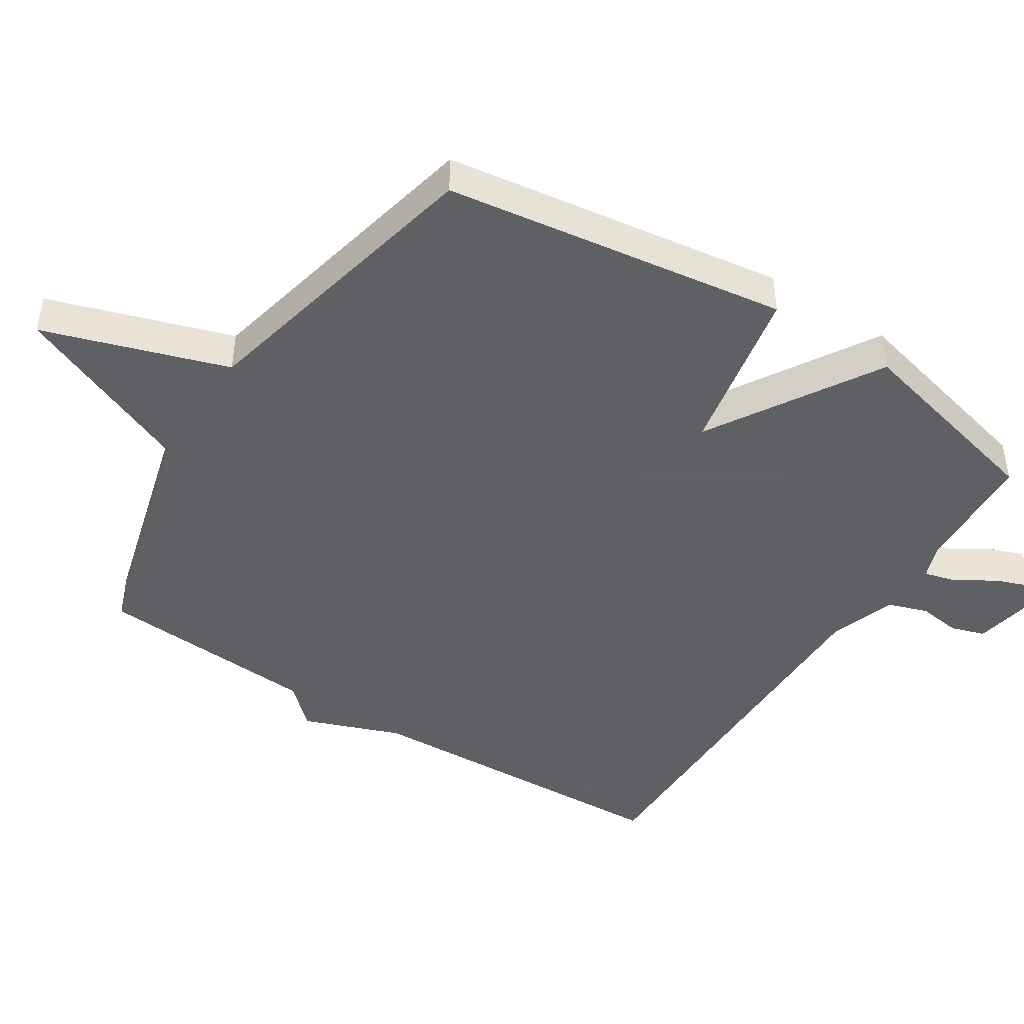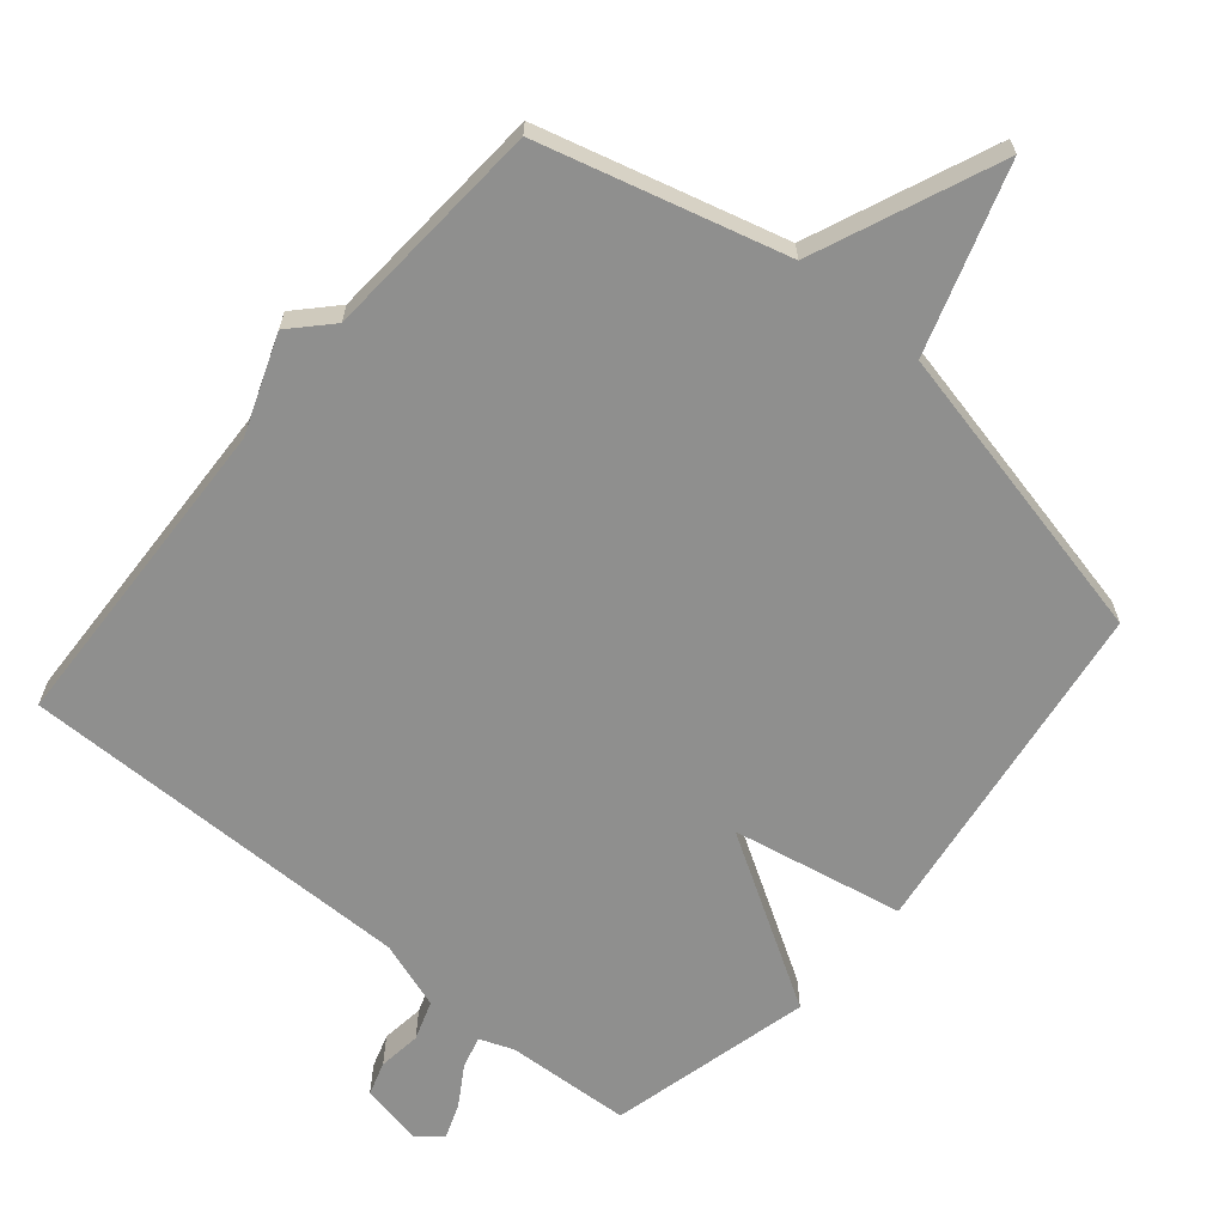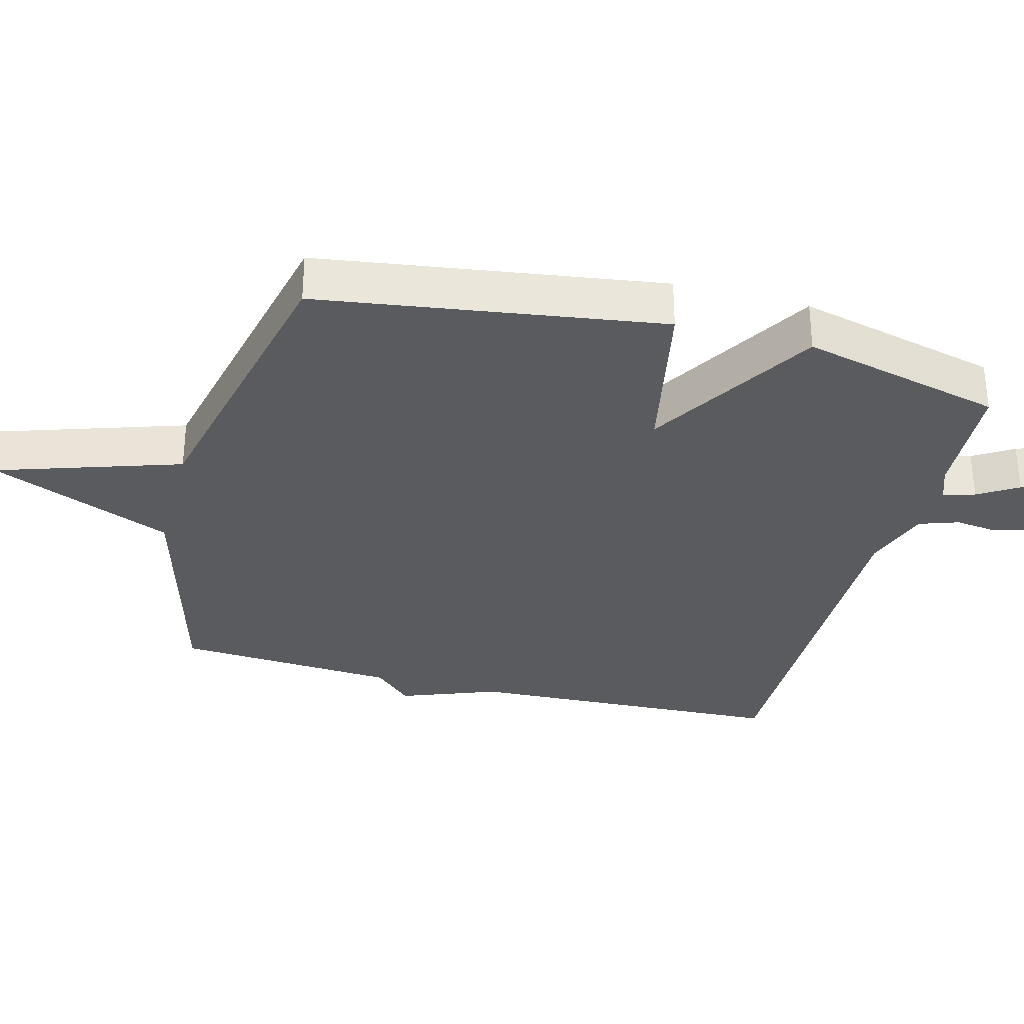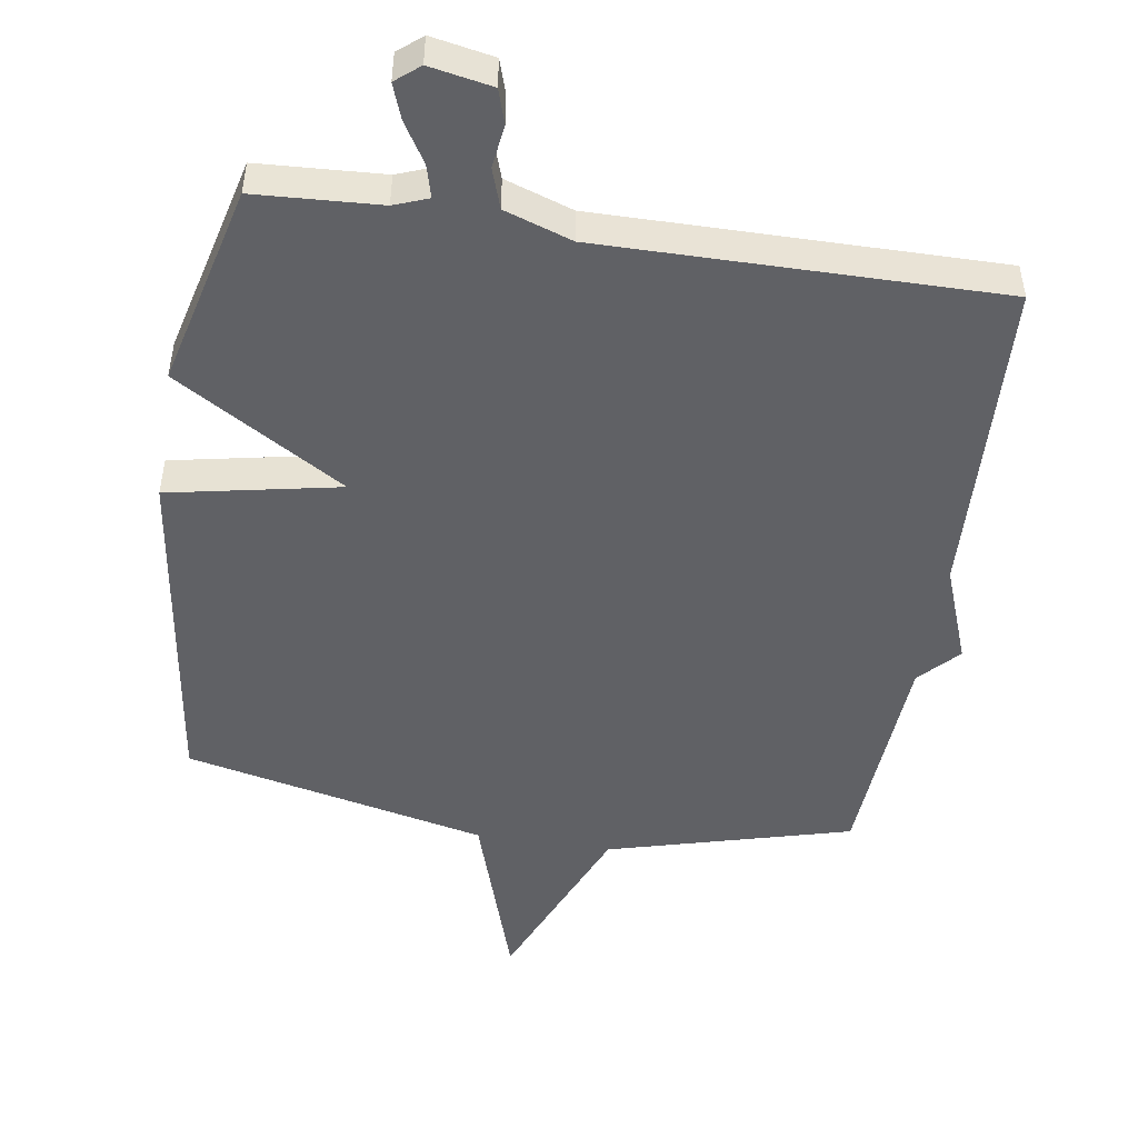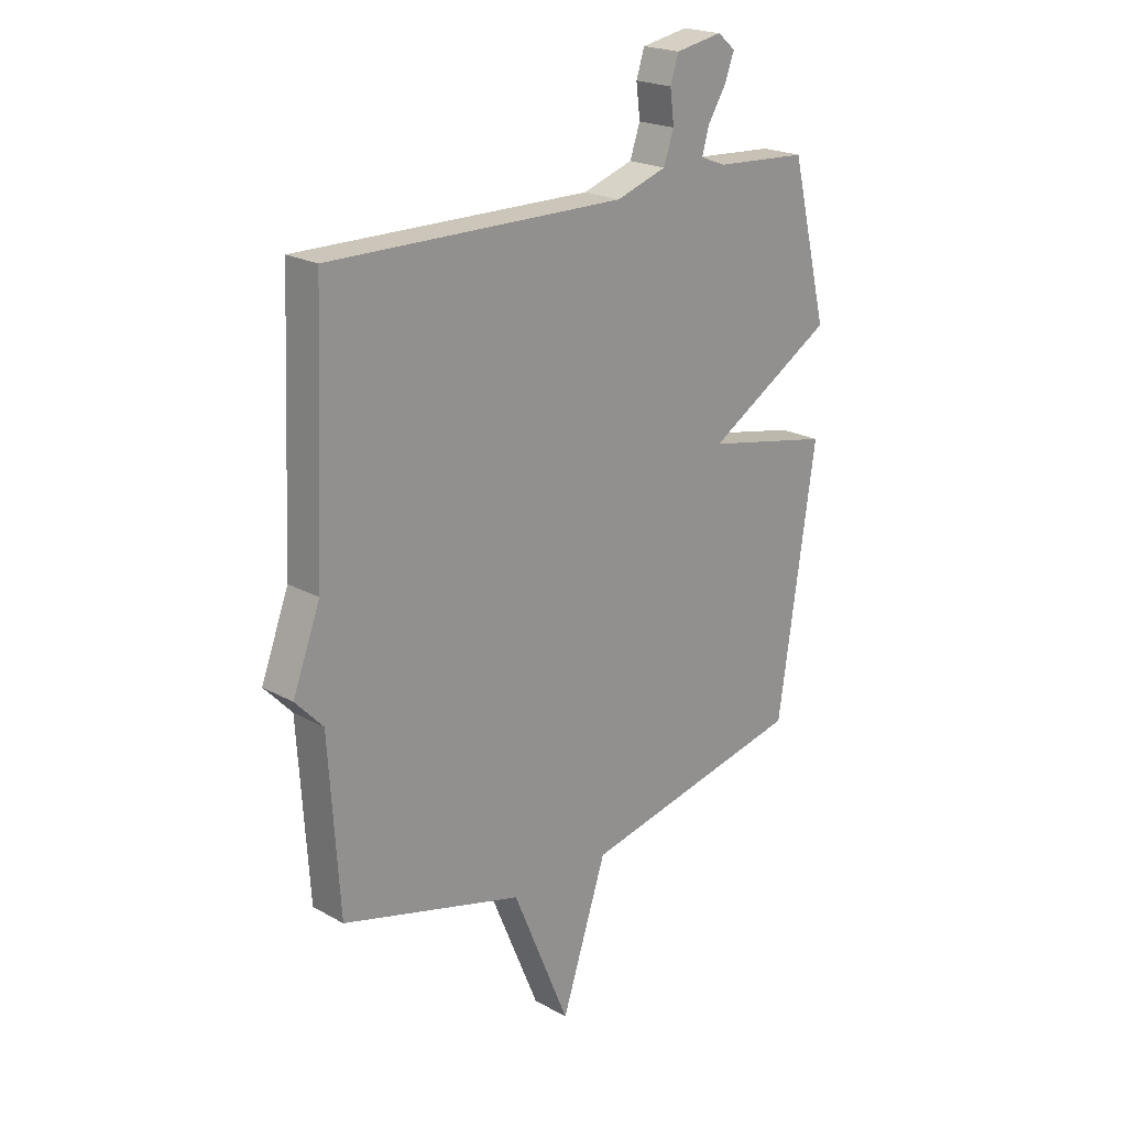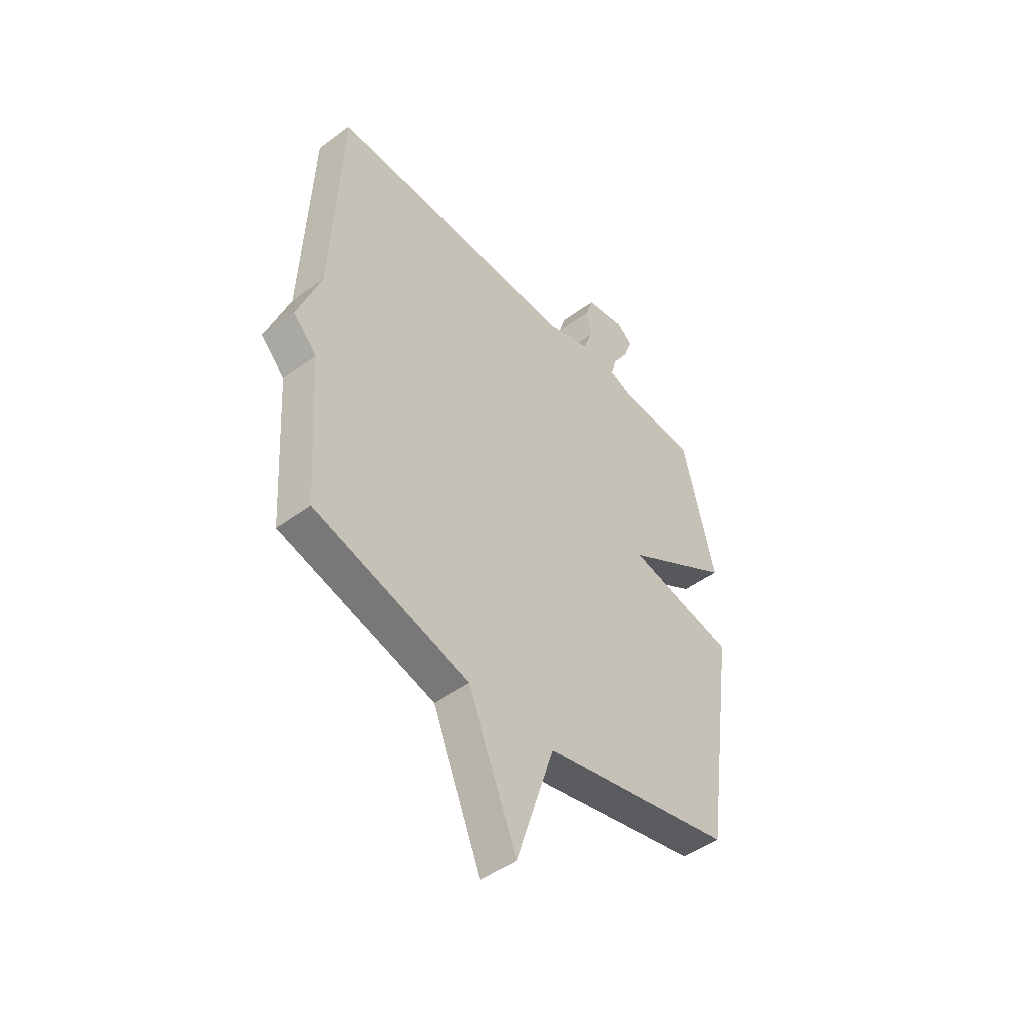
<metadata>
{"format":"obj","ext":"obj","renderer":"f3d","projection":"perspective","resolution":1024,"background":"white","views":[{"elev":-45.3,"azim":-122.8,"up":"+Y"},{"elev":-65.1,"azim":139.8,"up":"+Y"},{"elev":-32.3,"azim":-104.8,"up":"+Y"},{"elev":-48.9,"azim":-9.0,"up":"+Y"},{"elev":21.2,"azim":134.7,"up":"+Z"},{"elev":-47.2,"azim":129.8,"up":"+Z"}]}
</metadata>
<code>
v 0.5 0.07 -0.5
v 0.144 0.07 -0.597
v 0.032 0.07 -0.866
v -0.056 0.07 -0.597
v -0.5 0.07 -0.5
v -0.573 0.07 0.003
v -0.323 0.07 0.053
v -0.573 0.07 0.203
v -0.5 0.07 0.5
v -0.317 0.07 0.511
v -0.267 0.07 0.53
v -0.28 0.07 0.577
v -0.316 0.07 0.635
v -0.335 0.07 0.686
v -0.3 0.07 0.715
v -0.208 0.07 0.698
v -0.192 0.07 0.648
v -0.2 0.07 0.585
v -0.18 0.07 0.527
v -0.081 0.07 0.494
v 0.5 0.07 0.5
v 0.521 0.07 0.027
v 0.575 0.07 -0.116
v 0.521 0.07 -0.173
v 0.5 0 -0.5
v 0.144 0 -0.597
v 0.032 0 -0.866
v -0.056 0 -0.597
v -0.5 0 -0.5
v -0.573 0 0.003
v -0.323 0 0.053
v -0.573 0 0.203
v -0.5 0 0.5
v -0.317 0 0.511
v -0.267 0 0.53
v -0.28 0 0.577
v -0.316 0 0.635
v -0.335 0 0.686
v -0.3 0 0.715
v -0.208 0 0.698
v -0.192 0 0.648
v -0.2 0 0.585
v -0.18 0 0.527
v -0.081 0 0.494
v 0.5 0 0.5
v 0.521 0 0.027
v 0.575 0 -0.116
v 0.521 0 -0.173
f 22 23 24
f 24 1 2
f 22 24 2
f 21 22 2
f 20 21 2
f 2 3 4
f 20 2 4
f 19 20 4
f 18 19 4
f 16 17 18
f 15 16 18
f 14 15 18
f 13 14 18
f 12 13 18
f 11 12 18
f 11 18 4
f 10 11 4
f 7 8 9 10
f 7 10 4
f 4 5 6 7
f 48 47 46
f 26 25 48
f 26 48 46
f 26 46 45
f 26 45 44
f 28 27 26
f 28 26 44
f 28 44 43
f 28 43 42
f 42 41 40
f 42 40 39
f 42 39 38
f 42 38 37
f 42 37 36
f 42 36 35
f 28 42 35
f 28 35 34
f 34 33 32 31
f 28 34 31
f 31 30 29 28
f 1 25 26 2
f 2 26 27 3
f 3 27 28 4
f 4 28 29 5
f 5 29 30 6
f 6 30 31 7
f 7 31 32 8
f 8 32 33 9
f 9 33 34 10
f 10 34 35 11
f 11 35 36 12
f 12 36 37 13
f 13 37 38 14
f 14 38 39 15
f 15 39 40 16
f 16 40 41 17
f 17 41 42 18
f 18 42 43 19
f 19 43 44 20
f 20 44 45 21
f 21 45 46 22
f 22 46 47 23
f 23 47 48 24
f 24 48 25 1

</code>
